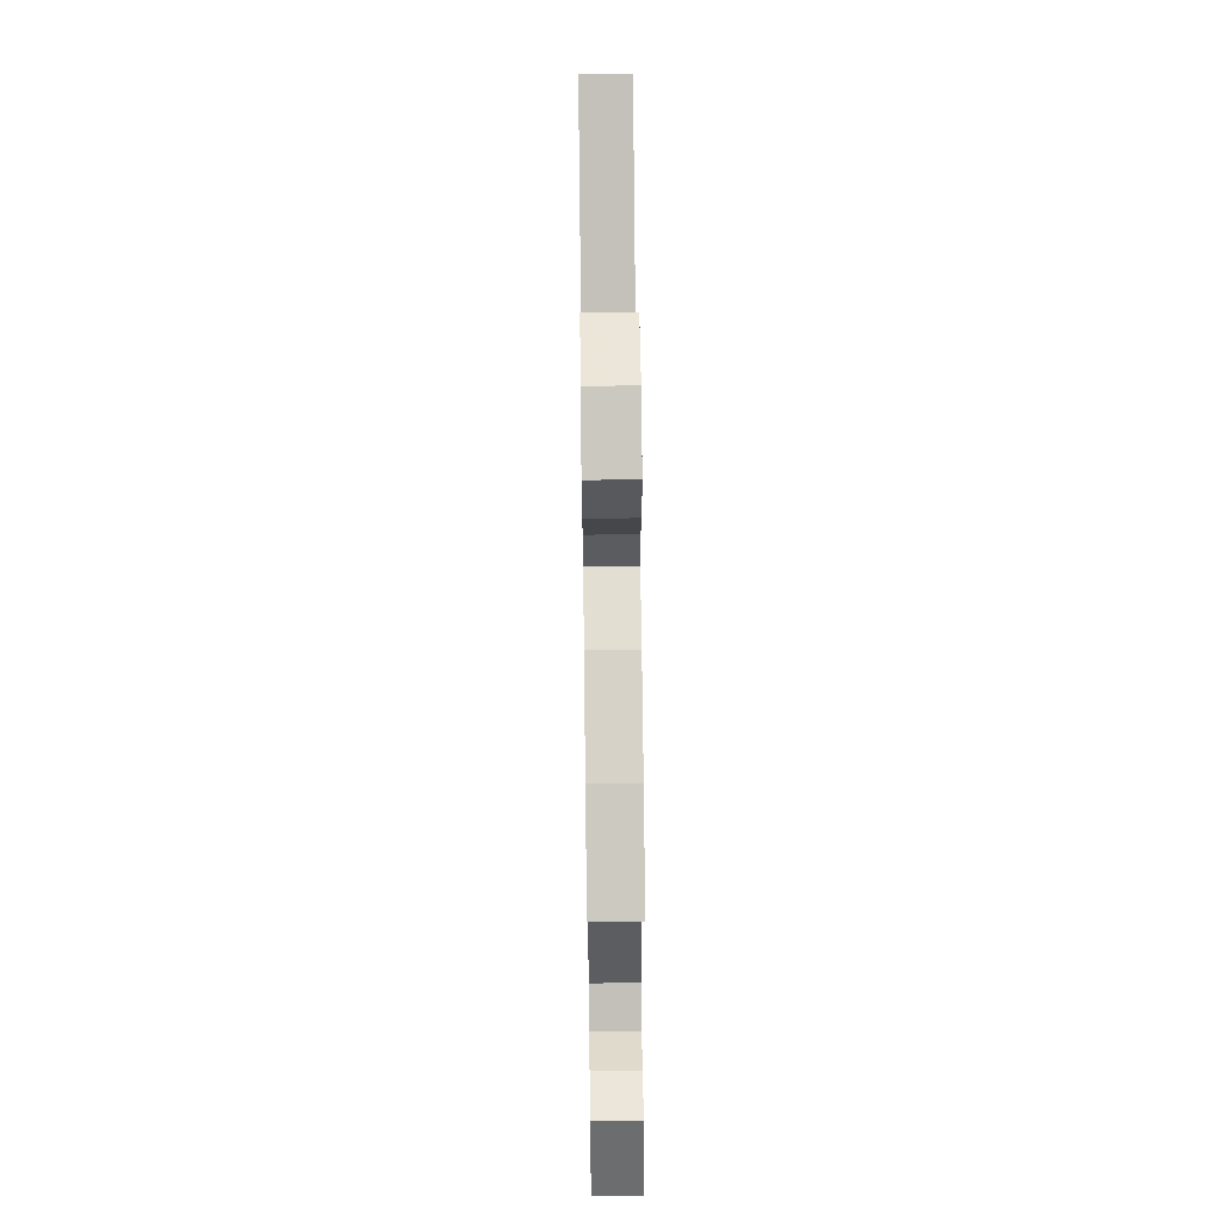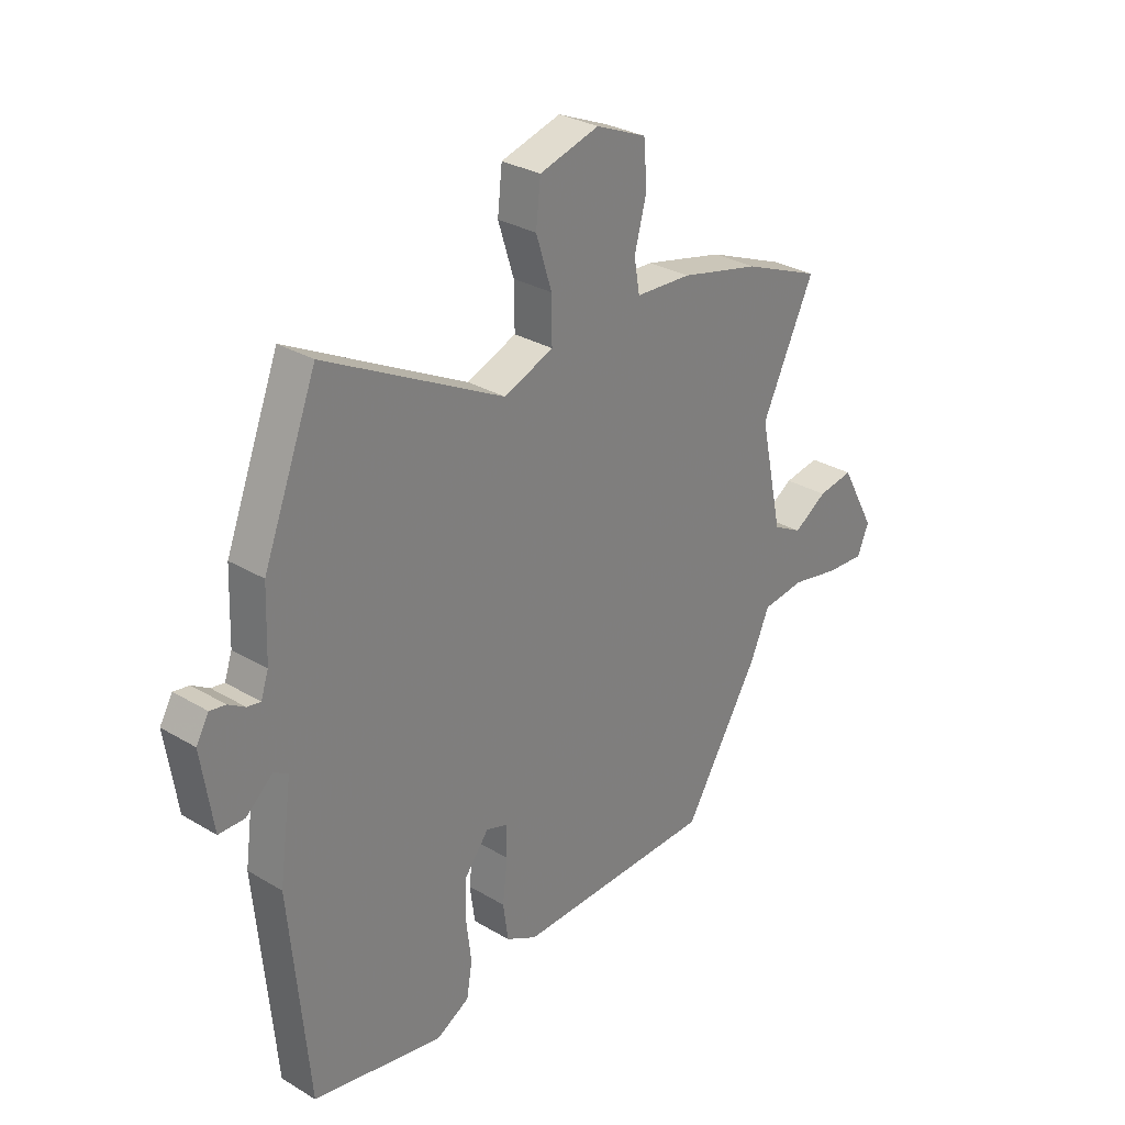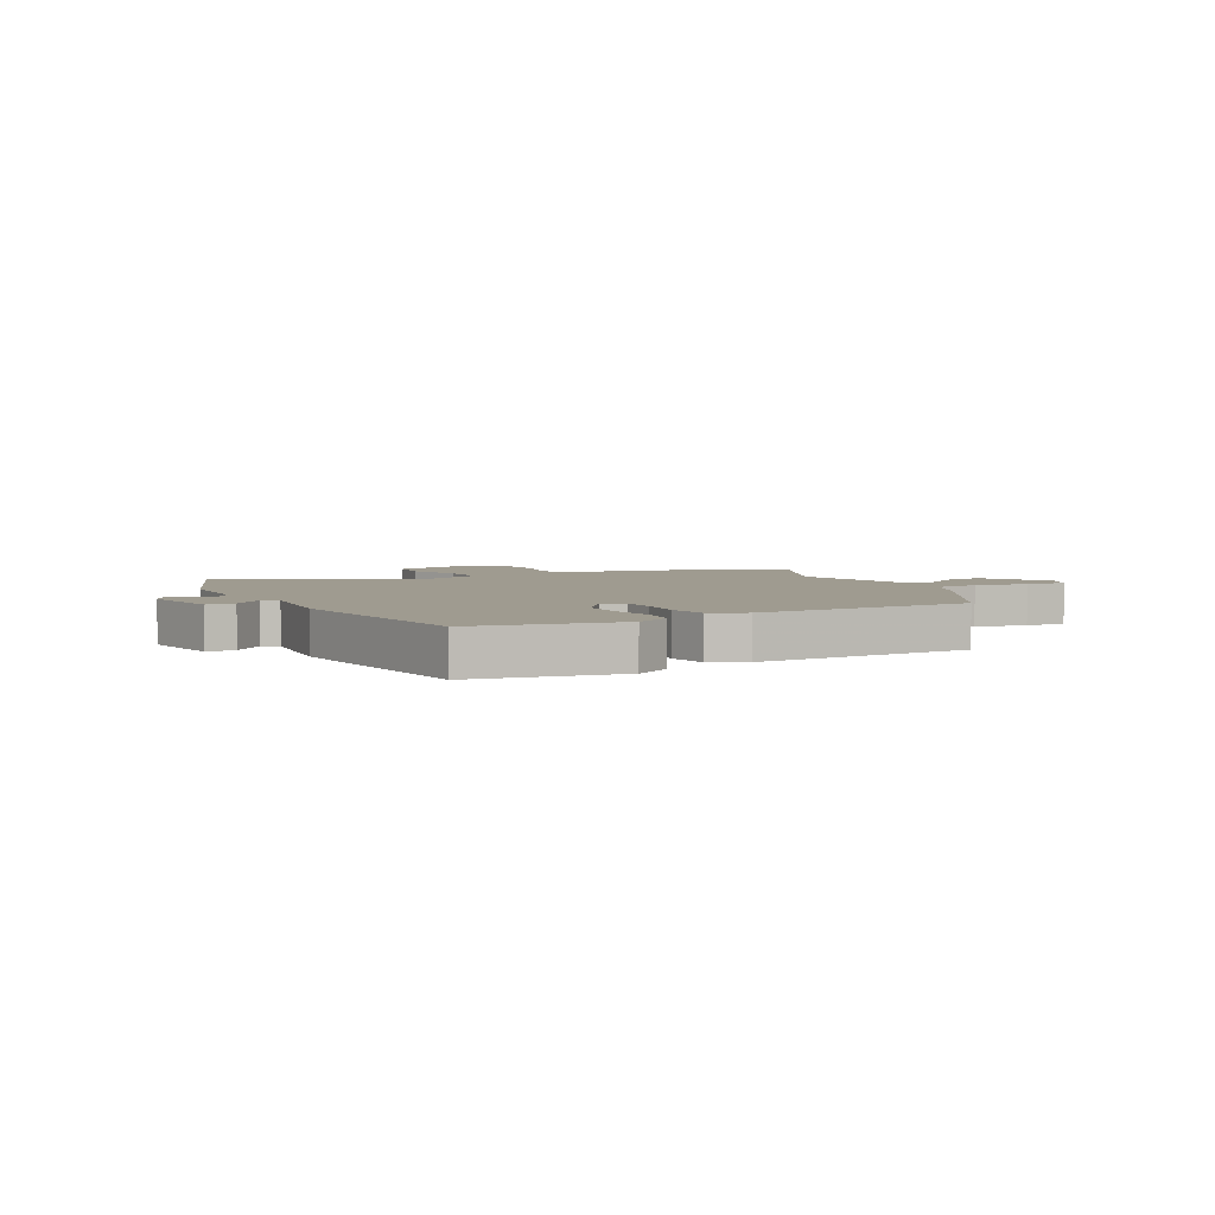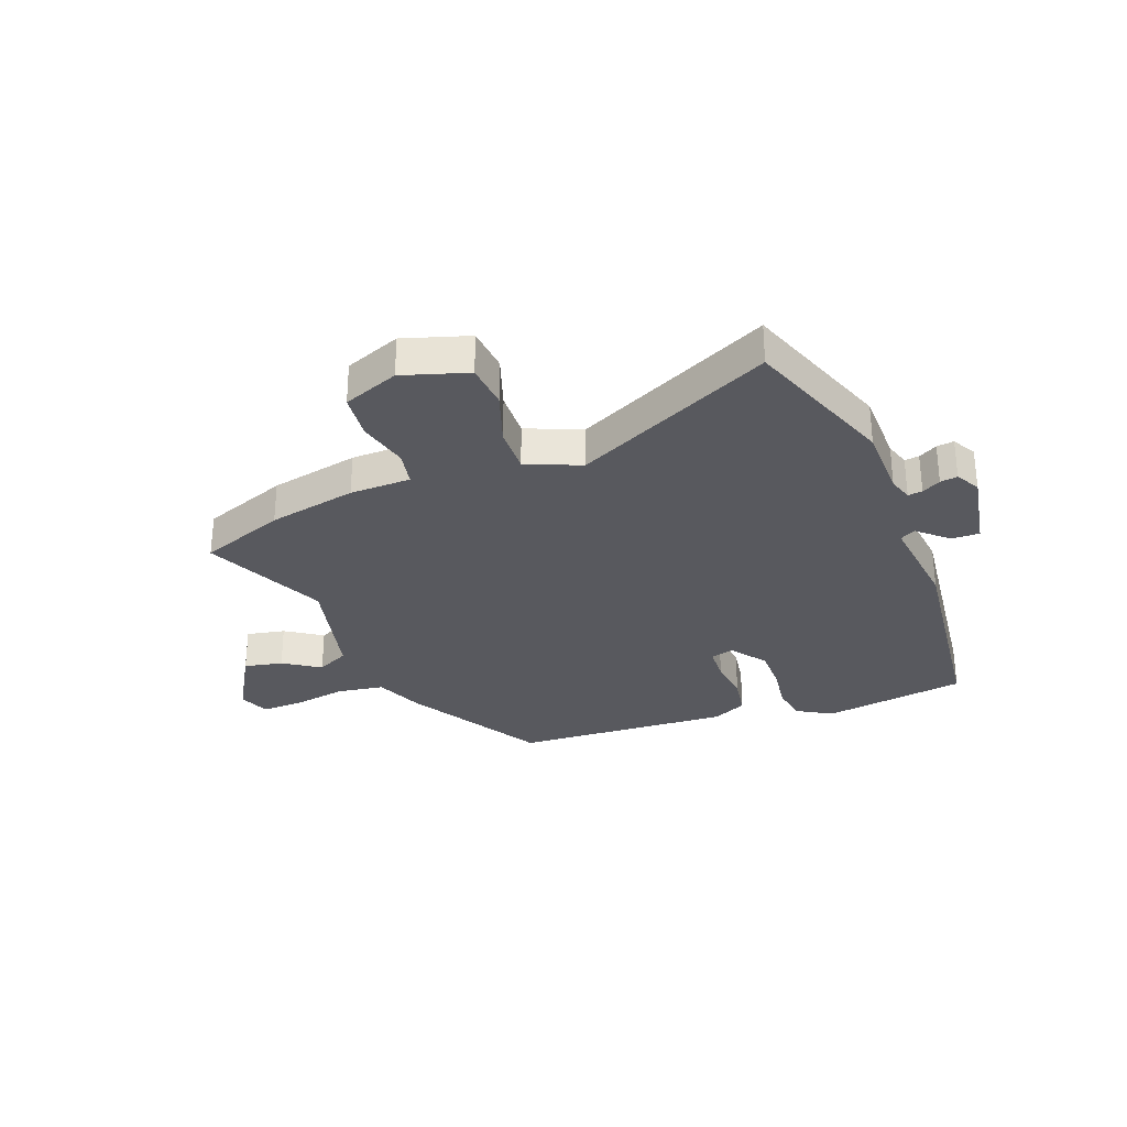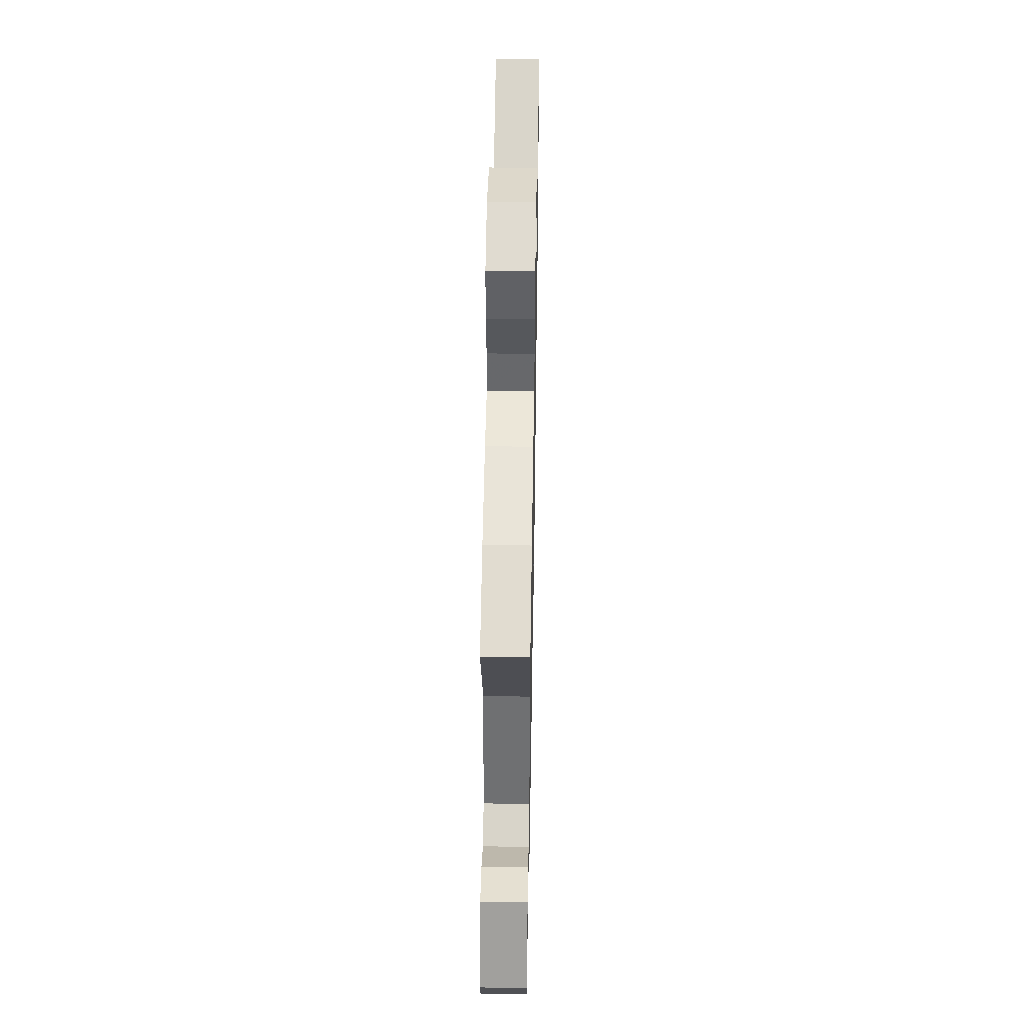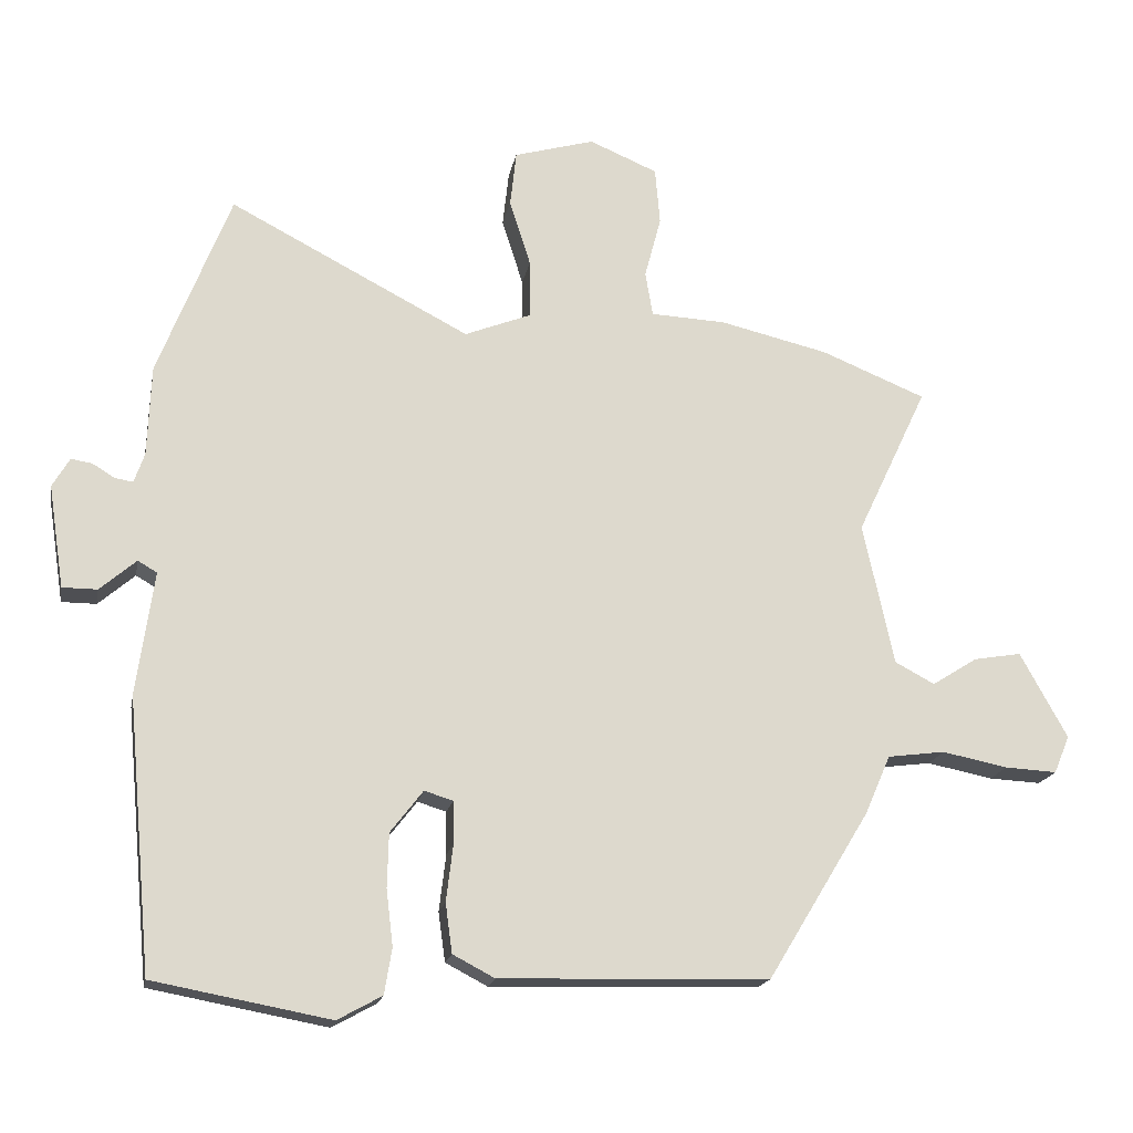
<metadata>
{"format":"obj","ext":"obj","renderer":"f3d","projection":"perspective","resolution":1024,"background":"white","views":[{"elev":65.0,"azim":-90.7,"up":"+Z"},{"elev":29.7,"azim":131.2,"up":"+Z"},{"elev":4.1,"azim":151.2,"up":"+Y"},{"elev":-30.3,"azim":19.5,"up":"+Y"},{"elev":47.2,"azim":-89.0,"up":"+Z"},{"elev":-18.1,"azim":169.3,"up":"+Z"}]}
</metadata>
<code>
v 0.505 0.07 -0.484
v 0.246 0.07 -0.532
v 0.181 0.07 -0.496
v 0.17 0.07 -0.429
v 0.18 0.07 -0.347
v 0.178 0.07 -0.268
v 0.13 0.07 -0.206
v 0.088 0.07 -0.219
v 0.087 0.07 -0.281
v 0.097 0.07 -0.364
v 0.087 0.07 -0.436
v 0.026 0.07 -0.468
v -0.368 0.07 -0.457
v -0.517 0.07 -0.212
v -0.555 0.07 -0.125
v -0.639 0.07 -0.114
v -0.735 0.07 -0.133
v -0.811 0.07 -0.137
v -0.834 0.07 -0.082
v -0.765 0.07 0.043
v -0.695 0.07 0.031
v -0.629 0.07 -0.011
v -0.571 0.07 0.02
v -0.526 0.07 0.228
v -0.63 0.07 0.447
v -0.477 0.07 0.509
v -0.318 0.07 0.546
v -0.208 0.07 0.551
v -0.197 0.07 0.616
v -0.221 0.07 0.707
v -0.214 0.07 0.791
v -0.114 0.07 0.833
v 0.004 0.07 0.799
v 0.013 0.07 0.717
v -0.018 0.07 0.619
v -0.019 0.07 0.534
v 0.079 0.07 0.495
v 0.431 0.07 0.677
v 0.537 0.07 0.405
v 0.542 0.07 0.272
v 0.557 0.07 0.228
v 0.583 0.07 0.232
v 0.616 0.07 0.252
v 0.647 0.07 0.257
v 0.672 0.07 0.214
v 0.649 0.07 0.064
v 0.598 0.07 0.064
v 0.545 0.07 0.11
v 0.517 0.07 0.094
v 0.542 0.07 -0.087
v 0.505 0 -0.484
v 0.246 0 -0.532
v 0.181 0 -0.496
v 0.17 0 -0.429
v 0.18 0 -0.347
v 0.178 0 -0.268
v 0.13 0 -0.206
v 0.088 0 -0.219
v 0.087 0 -0.281
v 0.097 0 -0.364
v 0.087 0 -0.436
v 0.026 0 -0.468
v -0.368 0 -0.457
v -0.517 0 -0.212
v -0.555 0 -0.125
v -0.639 0 -0.114
v -0.735 0 -0.133
v -0.811 0 -0.137
v -0.834 0 -0.082
v -0.765 0 0.043
v -0.695 0 0.031
v -0.629 0 -0.011
v -0.571 0 0.02
v -0.526 0 0.228
v -0.63 0 0.447
v -0.477 0 0.509
v -0.318 0 0.546
v -0.208 0 0.551
v -0.197 0 0.616
v -0.221 0 0.707
v -0.214 0 0.791
v -0.114 0 0.833
v 0.004 0 0.799
v 0.013 0 0.717
v -0.018 0 0.619
v -0.019 0 0.534
v 0.079 0 0.495
v 0.431 0 0.677
v 0.537 0 0.405
v 0.542 0 0.272
v 0.557 0 0.228
v 0.583 0 0.232
v 0.616 0 0.252
v 0.647 0 0.257
v 0.672 0 0.214
v 0.649 0 0.064
v 0.598 0 0.064
v 0.545 0 0.11
v 0.517 0 0.094
v 0.542 0 -0.087
f 49 50 1 2
f 45 46 47 48
f 45 48 49
f 42 43 44 45
f 41 42 45 49
f 40 41 49 2
f 37 38 39 40
f 36 37 40 2
f 32 33 34 35
f 32 35 36
f 29 30 31 32
f 28 29 32 36
f 24 25 26 27
f 23 24 27 28
f 19 20 21 22
f 17 18 19 22
f 16 17 22 23
f 15 16 23 28
f 9 10 11 12
f 8 9 12 13
f 2 3 4 5
f 2 5 6
f 36 2 6
f 28 36 6 7
f 15 28 7 8
f 8 13 14 15
f 52 51 100 99
f 98 97 96 95
f 99 98 95
f 95 94 93 92
f 99 95 92 91
f 52 99 91 90
f 90 89 88 87
f 52 90 87 86
f 85 84 83 82
f 86 85 82
f 82 81 80 79
f 86 82 79 78
f 77 76 75 74
f 78 77 74 73
f 72 71 70 69
f 72 69 68 67
f 73 72 67 66
f 78 73 66 65
f 62 61 60 59
f 63 62 59 58
f 55 54 53 52
f 56 55 52
f 56 52 86
f 57 56 86 78
f 58 57 78 65
f 65 64 63 58
f 1 51 52 2
f 2 52 53 3
f 3 53 54 4
f 4 54 55 5
f 5 55 56 6
f 6 56 57 7
f 7 57 58 8
f 8 58 59 9
f 9 59 60 10
f 10 60 61 11
f 11 61 62 12
f 12 62 63 13
f 13 63 64 14
f 14 64 65 15
f 15 65 66 16
f 16 66 67 17
f 17 67 68 18
f 18 68 69 19
f 19 69 70 20
f 20 70 71 21
f 21 71 72 22
f 22 72 73 23
f 23 73 74 24
f 24 74 75 25
f 25 75 76 26
f 26 76 77 27
f 27 77 78 28
f 28 78 79 29
f 29 79 80 30
f 30 80 81 31
f 31 81 82 32
f 32 82 83 33
f 33 83 84 34
f 34 84 85 35
f 35 85 86 36
f 36 86 87 37
f 37 87 88 38
f 38 88 89 39
f 39 89 90 40
f 40 90 91 41
f 41 91 92 42
f 42 92 93 43
f 43 93 94 44
f 44 94 95 45
f 45 95 96 46
f 46 96 97 47
f 47 97 98 48
f 48 98 99 49
f 49 99 100 50
f 50 100 51 1

</code>
